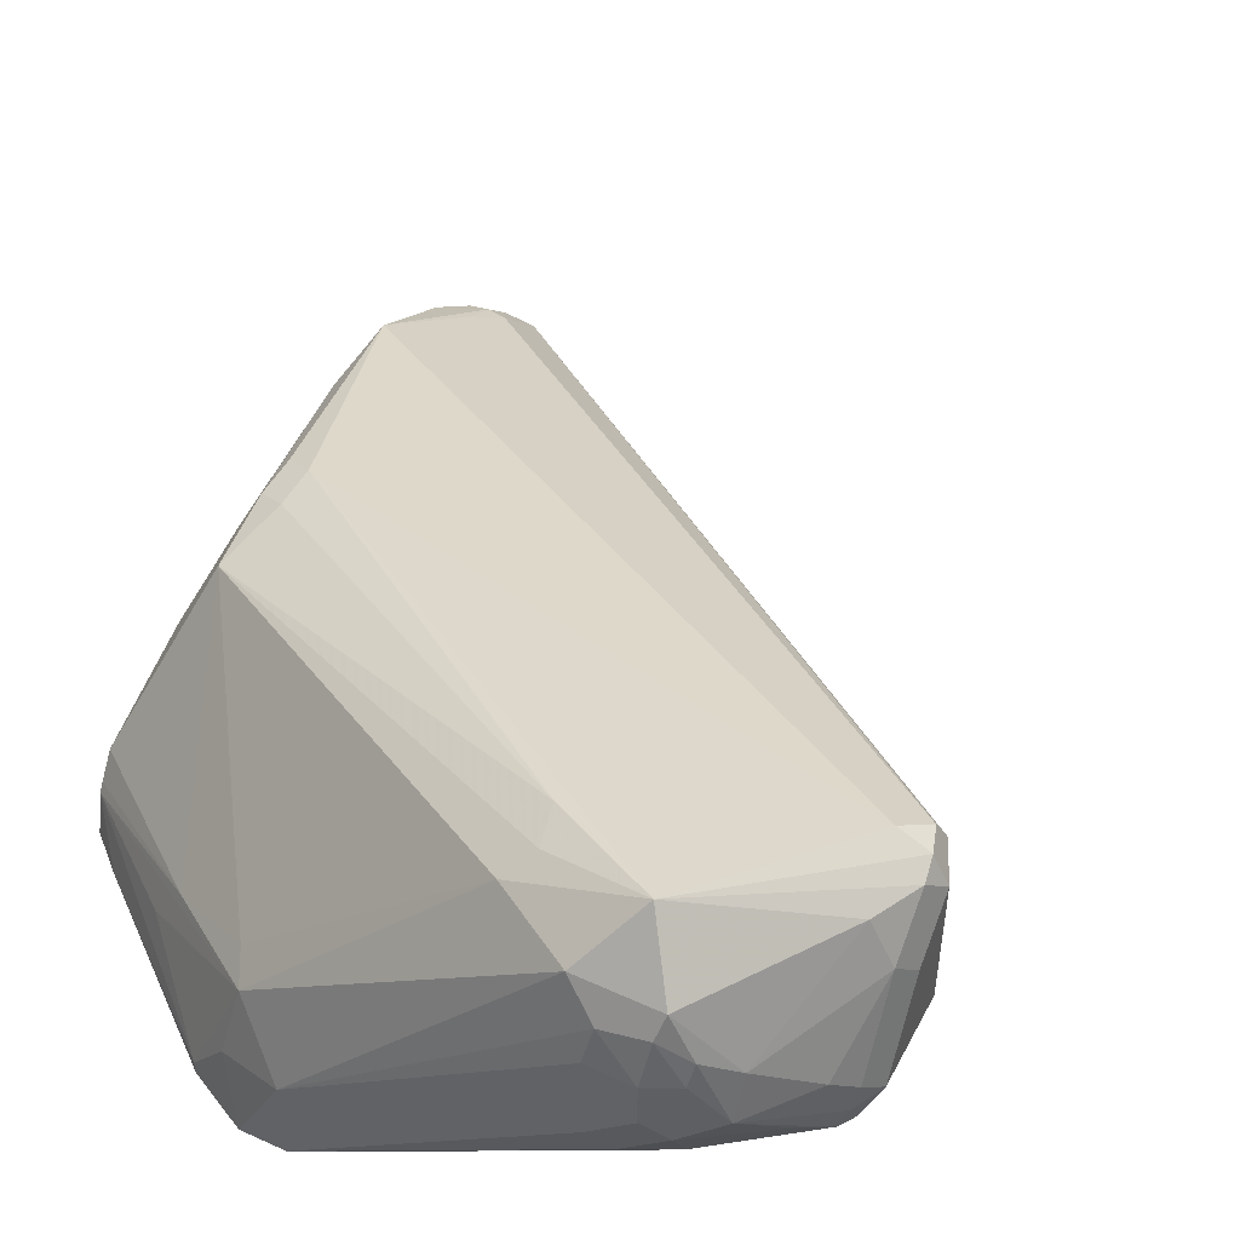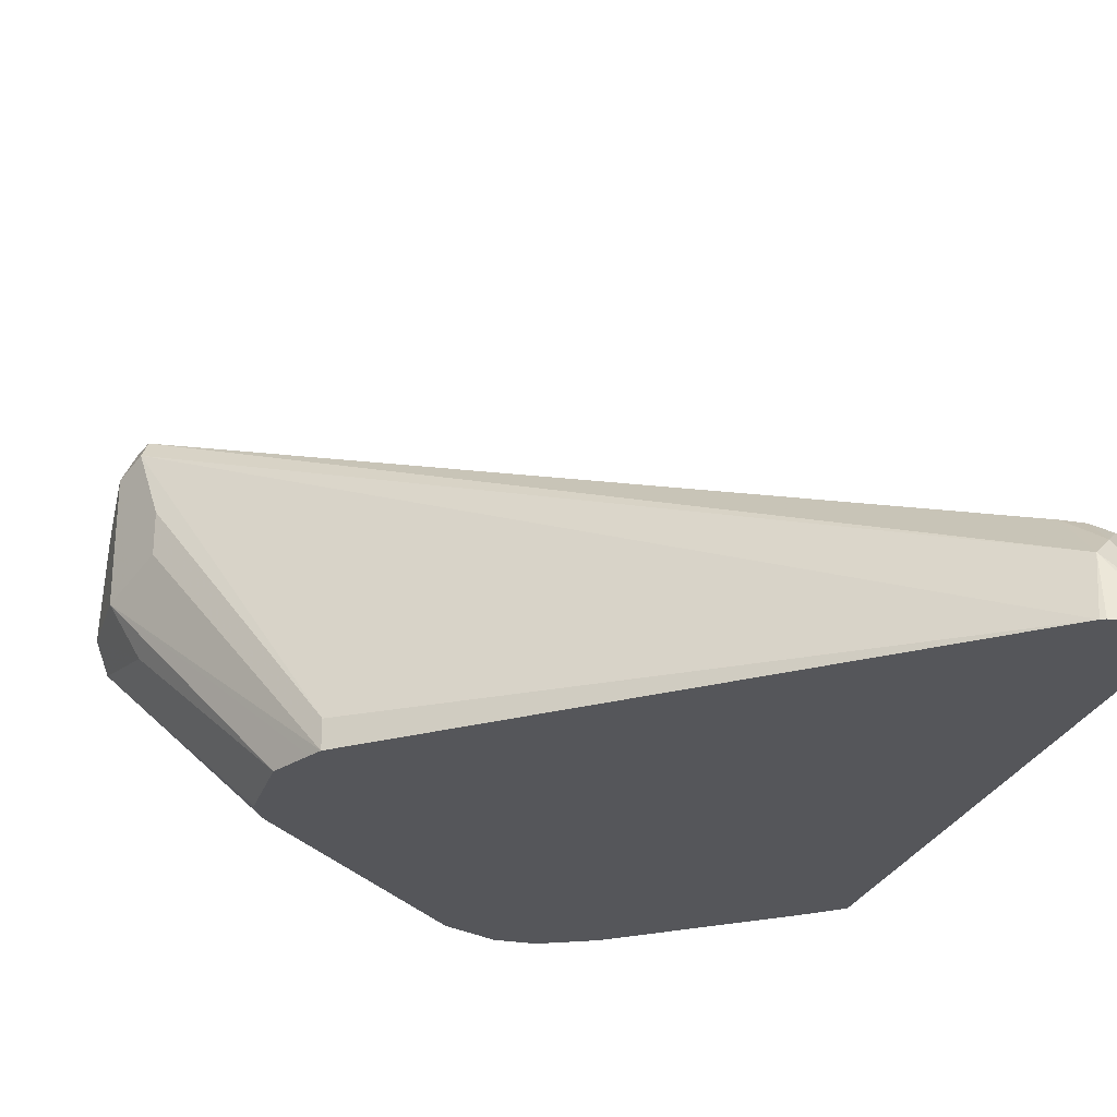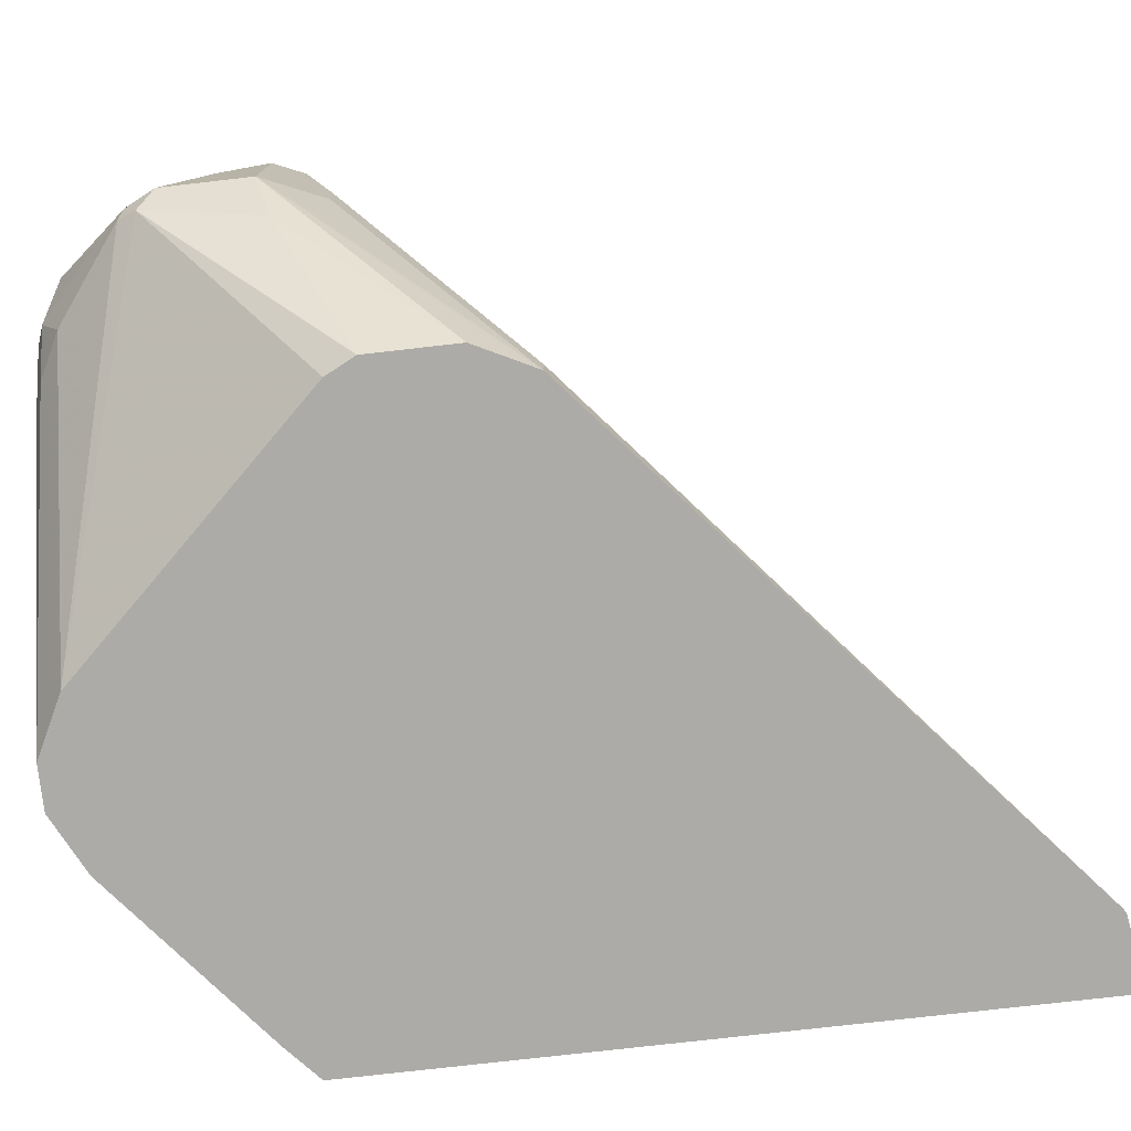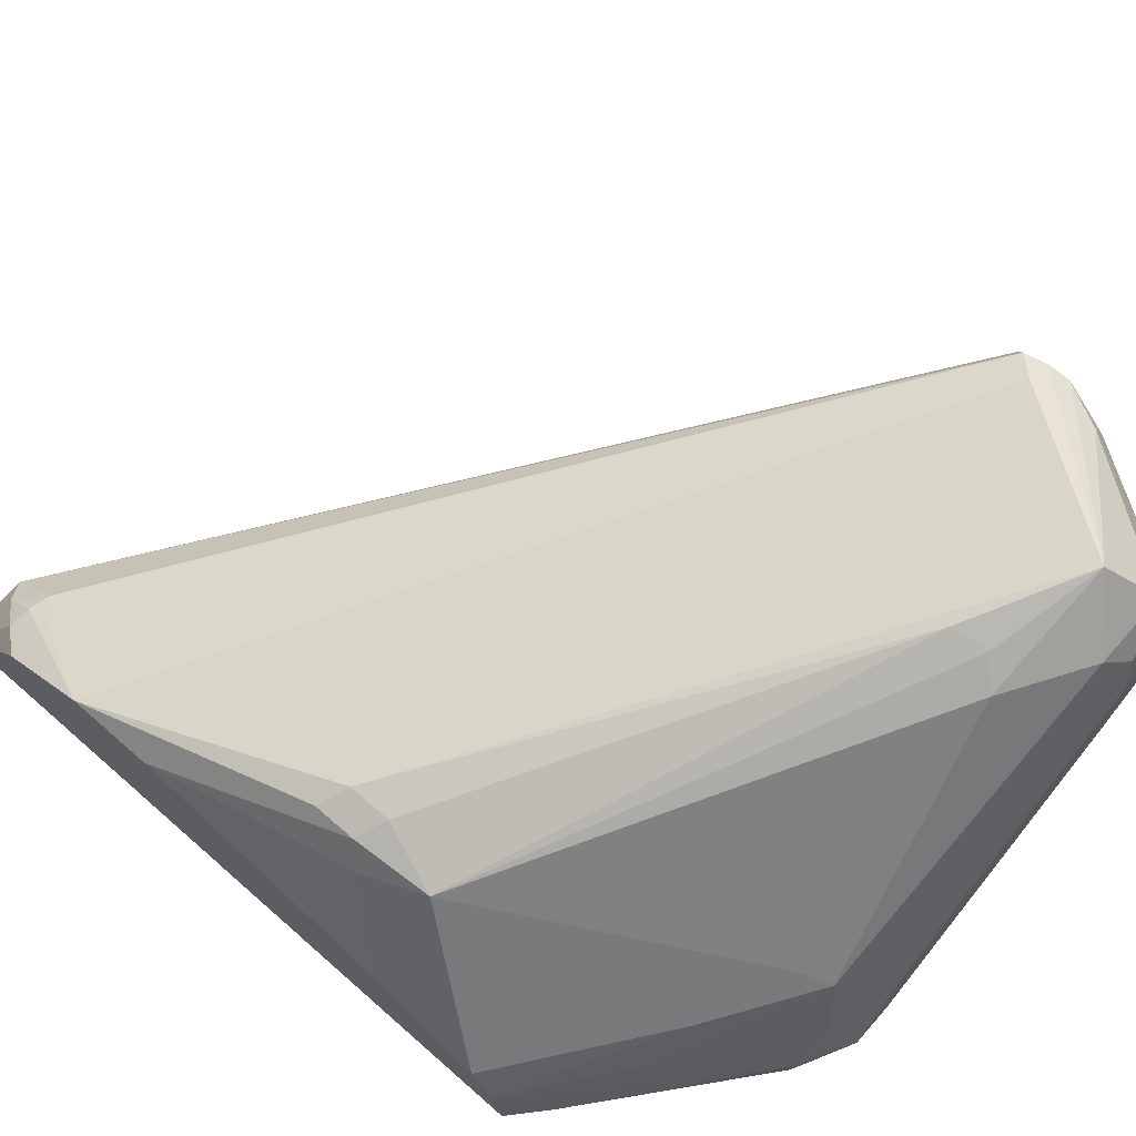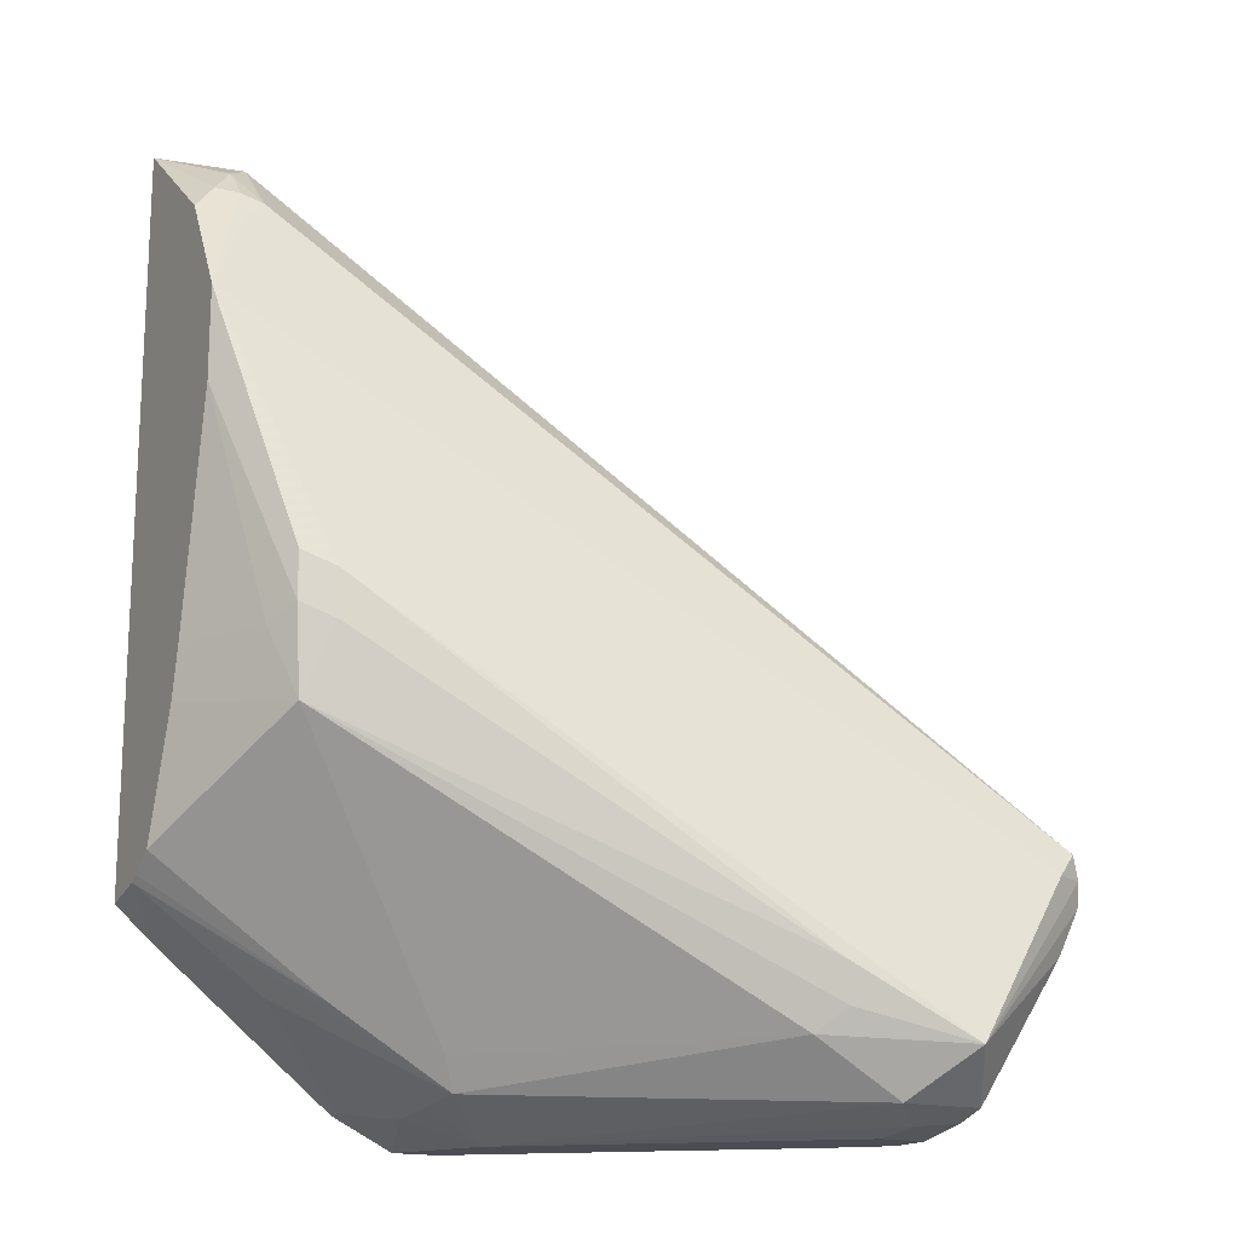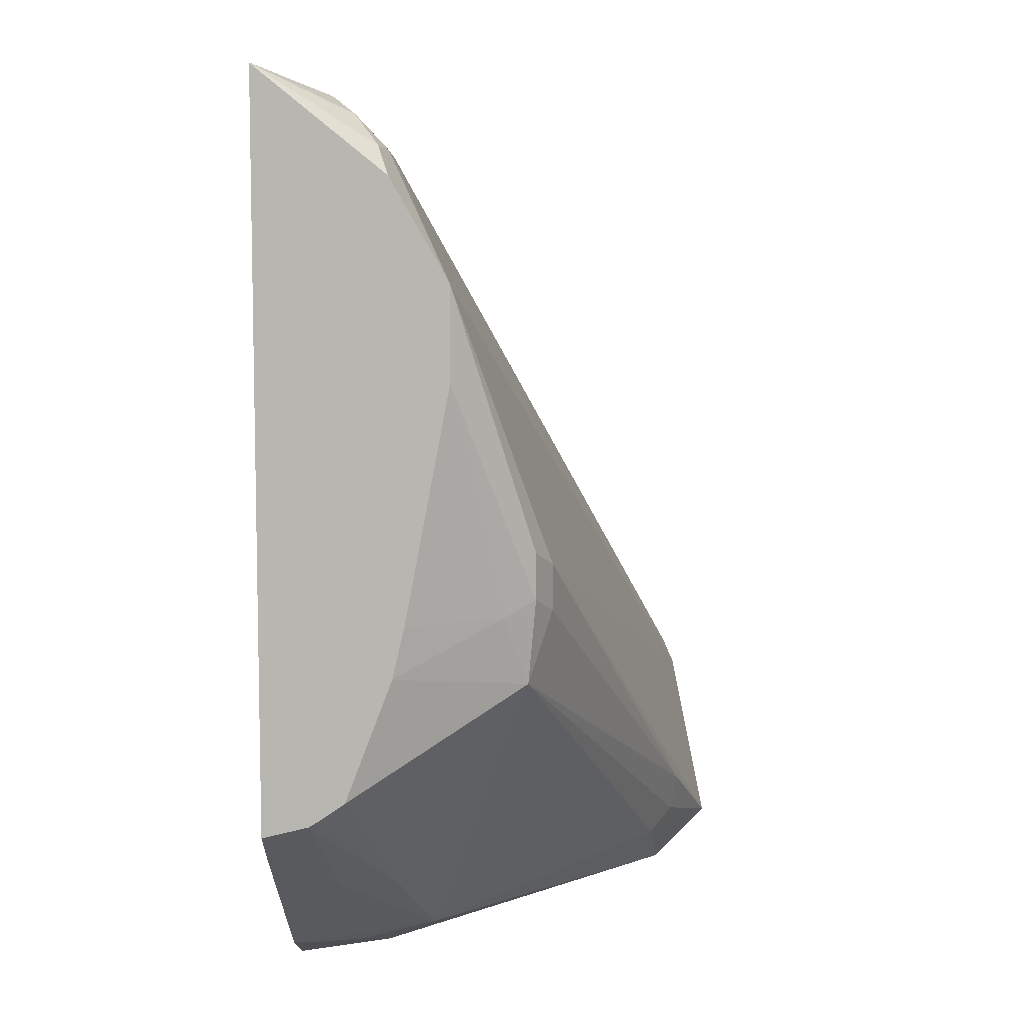
<metadata>
{"format":"obj","ext":"obj","renderer":"f3d","projection":"perspective","resolution":1024,"background":"white","views":[{"elev":48.2,"azim":-153.0,"up":"+Y"},{"elev":-26.1,"azim":-16.8,"up":"+Y"},{"elev":-76.5,"azim":-83.5,"up":"+Y"},{"elev":67.5,"azim":131.4,"up":"+Y"},{"elev":-16.4,"azim":151.4,"up":"+Z"},{"elev":8.1,"azim":92.3,"up":"+Z"}]}
</metadata>
<code>
v -0.3606 0.595 -0.2344
v -0.3486 0.6071 -0.2103
v -0.3606 0.6491 -0.2344
v -0.3606 0.595 -0.2705
v -0.3486 0.571 -0.2284
v -0.3065 0.5048 -0.1623
v -0.3065 0.5048 -0.1622
v -0.2975 0.5048 -0.1442
v -0.2945 0.5048 -0.1383
v -0.3486 0.6251 -0.2103
v -0.3546 0.6612 -0.2344
v -0.3561 0.6581 -0.2434
v -0.3561 0.6401 -0.2614
v -0.3606 0.6311 -0.2524
v -0.3546 0.6551 -0.2224
v -0.3516 0.6627 -0.2254
v -0.3561 0.604 -0.2795
v -0.3546 0.595 -0.2825
v -0.3516 0.586 -0.284
v -0.3546 0.583 -0.2765
v -0.3065 0.5048 -0.1982
v -0.08619 0.5048 0.03812
v -0.2945 0.5169 -0.1383
v -0.3426 0.6672 -0.2344
v -0.2975 0.6807 -0.2975
v -0.3471 0.6581 -0.2614
v -0.3313 0.6311 -0.3065
v -0.3494 0.6131 -0.2885
v -0.08115 0.5319 0.03155
v -0.08115 0.5545 0.008982
v -0.07213 0.559 -1.24e-06
v -0.3306 0.6131 -0.3125
v -0.3426 0.595 -0.2953
v -0.3155 0.586 -0.311
v -0.2044 0.5048 -0.3125
v -0.3005 0.5048 -0.2104
v -0.3065 0.5048 -0.1983
v -0.08412 0.5048 0.03916
v -0.05438 0.5764 -0.03608
v -0.09017 0.6131 -0.1442
v -0.2524 0.6672 -0.2705
v -0.2554 0.6642 -0.2855
v -0.2464 0.6551 -0.2945
v -0.2795 0.6581 -0.3156
v -0.311 0.6581 -0.3156
v -0.32 0.6401 -0.3156
v -0.06376 0.5048 0.04251
v -0.05438 0.5048 0.04251
v -0.07213 0.541 0.02479
v -0.07213 0.553 0.012
v -0.3185 0.6311 -0.3185
v -0.3065 0.6311 -0.3246
v -0.3065 0.6131 -0.3246
v -0.3155 0.604 -0.32
v -0.2975 0.586 -0.32
v -0.1804 0.5048 -0.3245
v -0.1923 0.5048 -0.3185
v -0.05438 0.5545 0.002406
v -0.05438 0.5764 -0.07215
v -0.07815 0.6071 -0.1383
v -0.09017 0.6131 -0.1623
v -0.08115 0.604 -0.1893
v -0.1533 0.568 -0.2975
v -0.1593 0.562 -0.3095
v -0.1803 0.541 -0.3246
v -0.2915 0.6461 -0.3216
v -0.3088 0.6491 -0.32
v -0.05438 0.5543 0.002586
v -0.06313 0.55 0.01351
v -0.05438 0.5048 -0.2435
v -0.2885 0.6311 -0.3246
v -0.2885 0.595 -0.3246
v -0.1803 0.5049 -0.3246
v -0.1624 0.5048 -0.3246
v -0.05438 0.5591 -0.1624
v -0.07213 0.595 -0.1623
v -0.07815 0.6071 -0.1563
v -0.05438 0.5545 -0.1823
v -0.05438 0.5364 -0.2298
v -0.1172 0.55 -0.2795
v -0.1383 0.5109 -0.3125
v -0.1563 0.547 -0.3125
v -0.05438 0.5226 -0.2391
v -0.1022 0.5289 -0.2765
v -0.1533 0.5319 -0.3156
v -0.1623 0.5049 -0.3246
v -0.06853 0.5048 -0.256
v -0.05438 0.5122 -0.2417
v -0.1623 0.5048 -0.3246
v -0.05438 0.5262 -0.2369
v -0.1383 0.5048 -0.3125
v -0.1443 0.5048 -0.3156
f 43 64 44
f 43 63 64
f 42 62 43
f 40 77 61
f 40 60 77
f 40 61 41
f 43 62 63
f 41 62 42
f 41 61 62
f 46 67 51
f 44 65 66
f 44 66 45
f 45 66 67
f 45 67 46
f 48 68 69
f 48 69 49
f 39 60 40
f 49 69 50
f 44 64 65
f 39 77 60
f 33 54 34
f 39 75 59
f 50 69 58
f 32 51 52
f 32 52 53
f 32 53 54
f 32 54 33
f 34 54 55
f 34 55 56
f 34 56 57
f 34 57 35
f 39 50 58
f 39 58 68
f 39 68 48
f 39 48 70
f 39 70 88
f 39 88 83
f 39 83 90
f 39 90 79
f 39 79 78
f 39 78 75
f 39 59 77
f 51 67 52
f 81 91 92
f 52 71 65
f 64 80 83
f 64 83 84
f 64 84 81
f 65 82 85
f 65 85 86
f 65 71 66
f 70 87 88
f 75 78 76
f 79 90 80
f 80 90 83
f 81 92 86
f 81 86 85
f 81 85 82
f 81 84 83
f 81 83 87
f 81 87 91
f 83 88 87
f 86 92 89
f 32 46 51
f 64 82 65
f 52 66 71
f 64 81 82
f 62 80 63
f 52 65 86
f 52 86 89
f 52 89 74
f 52 74 73
f 52 73 72
f 52 72 53
f 53 72 54
f 54 72 55
f 55 72 56
f 56 72 73
f 56 73 74
f 58 69 68
f 59 75 76
f 59 76 77
f 61 77 62
f 62 77 76
f 62 76 78
f 62 78 79
f 62 79 80
f 63 80 64
f 31 50 39
f 52 67 66
f 30 49 50
f 5 20 21
f 5 21 6
f 6 21 37
f 6 37 36
f 6 36 35
f 6 35 57
f 6 57 56
f 6 56 74
f 6 74 89
f 6 89 92
f 6 92 91
f 6 91 87
f 6 87 70
f 6 70 48
f 6 48 47
f 6 47 38
f 6 38 22
f 6 22 9
f 6 9 8
f 4 13 17
f 6 8 7
f 4 14 13
f 4 19 20
f 1 2 10
f 1 10 3
f 1 3 14
f 1 14 4
f 1 4 5
f 1 5 6
f 1 6 7
f 1 7 8
f 1 8 9
f 1 9 2
f 2 9 23
f 2 23 10
f 3 11 12
f 3 12 13
f 3 13 14
f 3 10 15
f 3 15 16
f 3 16 11
f 4 18 19
f 4 20 5
f 30 50 31
f 4 17 18
f 10 23 15
f 20 37 21
f 22 38 29
f 24 31 39
f 24 39 40
f 24 40 25
f 25 41 42
f 25 42 43
f 25 43 44
f 25 44 45
f 25 40 41
f 26 45 27
f 27 45 46
f 27 46 32
f 27 32 28
f 29 38 47
f 29 47 48
f 29 48 49
f 29 49 30
f 9 22 23
f 20 36 37
f 20 35 36
f 25 45 26
f 19 34 35
f 11 16 24
f 19 35 20
f 11 24 25
f 11 25 12
f 12 26 13
f 12 25 26
f 13 27 28
f 13 28 17
f 15 23 22
f 15 22 29
f 13 26 27
f 15 29 16
f 16 29 30
f 16 30 31
f 16 31 24
f 17 28 18
f 18 28 32
f 18 32 19
f 19 32 33
f 19 33 34

</code>
